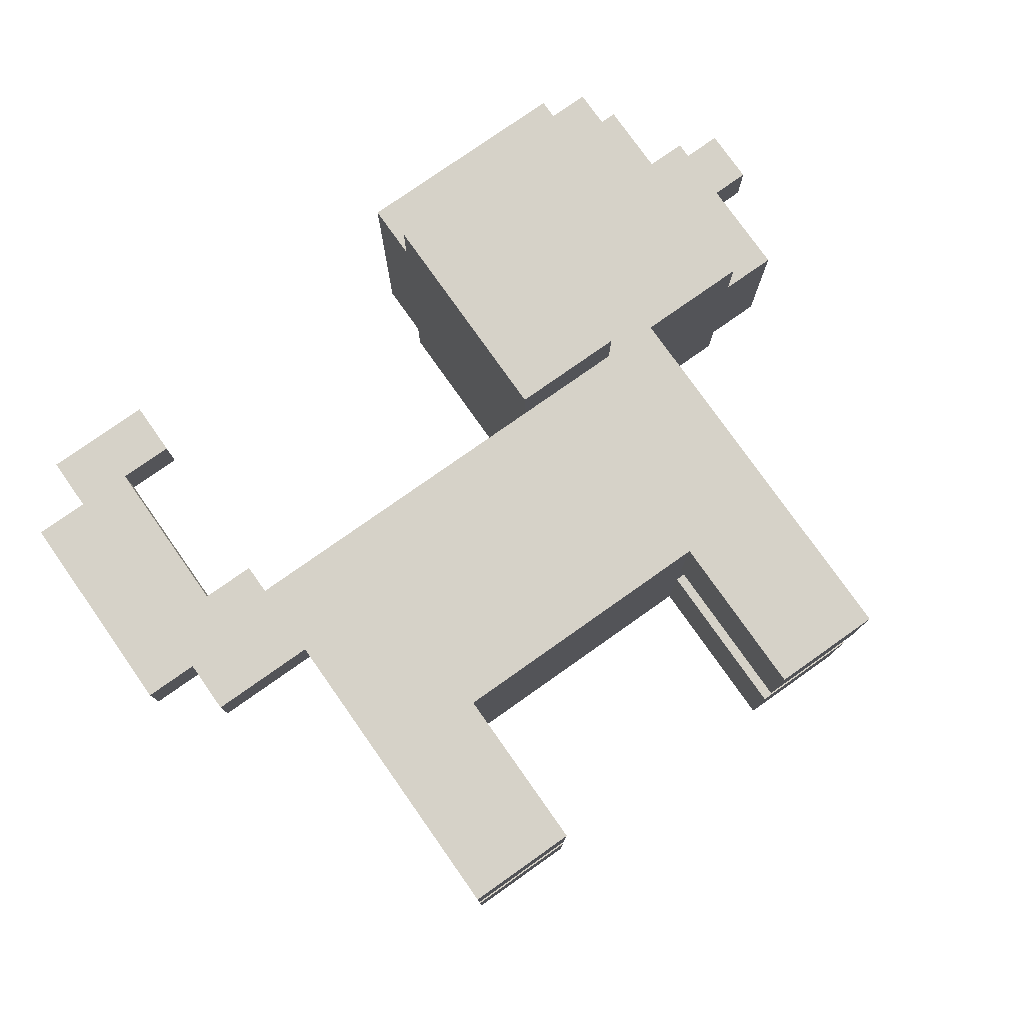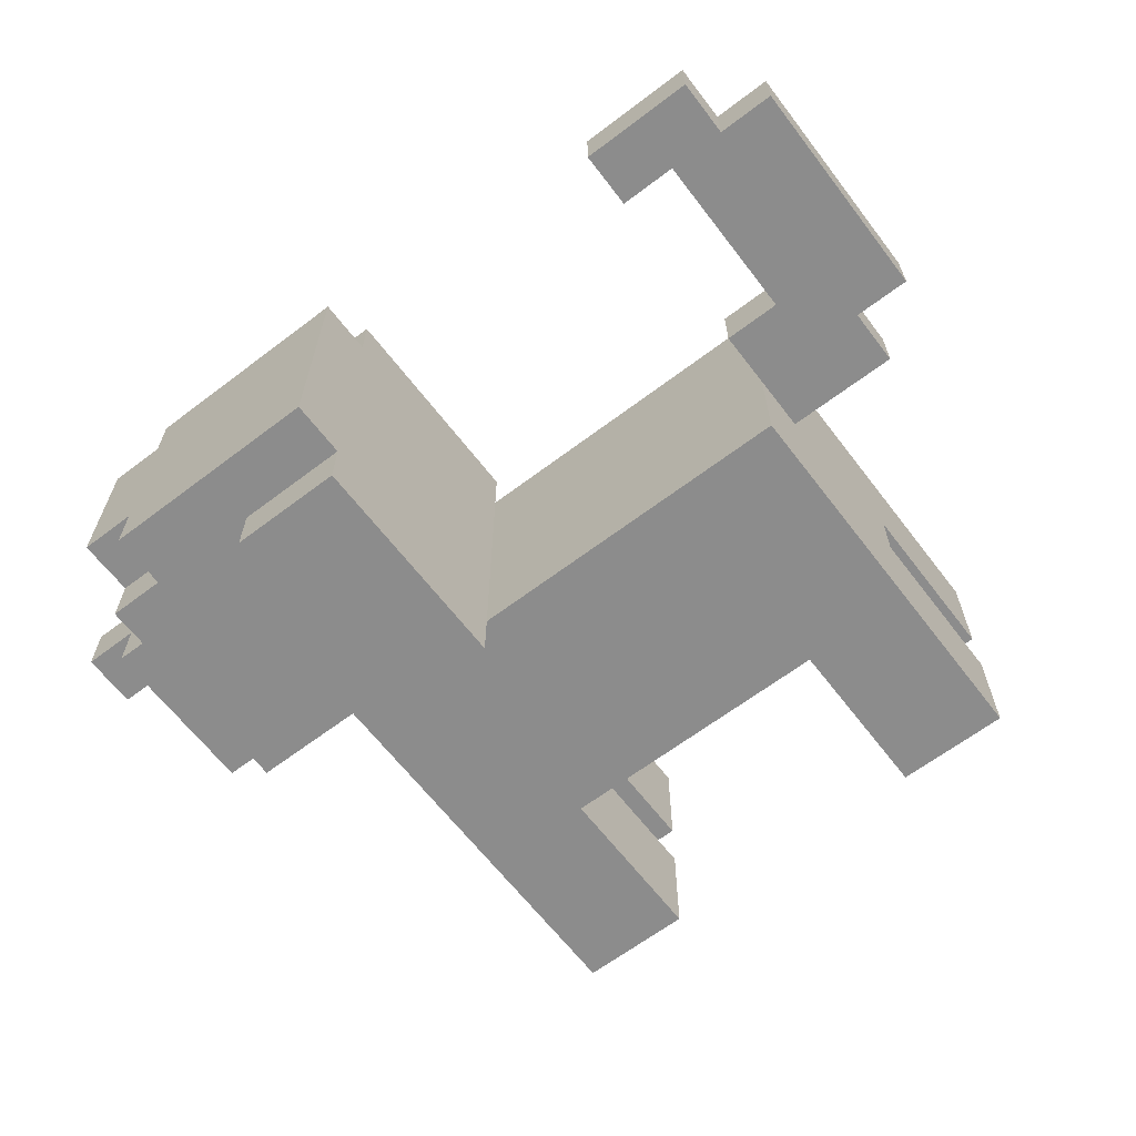
<metadata>
{"format":"obj","ext":"obj","renderer":"f3d","projection":"perspective","resolution":1024,"background":"white","views":[{"elev":77.8,"azim":-35.2,"up":"+Z"},{"elev":-64.2,"azim":-142.6,"up":"+Z"}]}
</metadata>
<code>
o
v -0.8 0.7 0.1
v -0.8 0.7 0
v -0.8 1.1 0.1
v -0.8 1.1 0
v -0.7 0.6 0.1
v -0.7 0.6 0
v -0.7 0.7 0.1
v -0.7 0.7 0
v -0.7 1.1 0.1
v -0.7 1.1 0
v -0.7 1.2 0.1
v -0.7 1.2 0
v -0.5 0 0.3
v -0.5 0 0.1
v -0.5 0 0
v -0.5 0 -0.2
v -0.5 0.2 0.3
v -0.5 0.2 0.1
v -0.5 0.2 0
v -0.5 0.2 -0.1
v -0.5 0.2 -0.2
v -0.5 0.3 0.1
v -0.5 0.3 0
v -0.5 0.3 -0.1
v -0.5 0.3 -0.2
v -0.5 0.6 0.2
v -0.5 0.6 0.1
v -0.5 0.6 0
v -0.5 0.6 -0.1
v -0.5 0.7 0.3
v -0.5 0.7 0.2
v -0.5 0.7 0.1
v -0.5 0.7 0
v -0.5 0.7 -0.1
v -0.5 0.7 -0.2
v 0.1 0.7 0.4
v 0.1 0.7 0.3
v 0.1 0.7 0.2
v 0.1 0.7 -0.1
v 0.1 0.7 -0.2
v 0.1 0.7 -0.3
v 0.1 1.1 0.4
v 0.1 1.1 0.3
v 0.1 1.1 0.2
v 0.1 1.1 -0.1
v 0.1 1.1 -0.2
v 0.1 1.1 -0.3
v 0.1 1.2 0.3
v 0.1 1.2 0.2
v 0.1 1.2 -0.1
v 0.1 1.2 -0.2
v 0.2 0 0.3
v 0.2 0 0.1
v 0.2 0 0
v 0.2 0 -0.2
v 0.2 0.2 0.3
v 0.2 0.2 0.1
v 0.2 0.2 0
v 0.2 0.2 -0.2
v 0.2 0.3 0.3
v 0.2 0.3 0.1
v 0.2 0.3 0
v 0.2 0.3 -0.2
v 0.3 0.7 0.3
v 0.3 0.7 0.2
v 0.3 0.7 -0.1
v 0.3 0.7 -0.2
v 0.3 0.8 0.2
v 0.3 0.8 -0.1
v 0.3 1 0.3
v 0.3 1 0.2
v 0.3 1 -0.1
v 0.3 1 -0.2
v 0.3 1.1 0.2
v 0.3 1.1 -0.1
v 0.4 0.7 0.2
v 0.4 0.7 -0.1
v 0.4 0.8 0.2
v 0.4 0.8 -0.1
v -0.6 0.8 0.1
v -0.6 0.8 0
v -0.6 1.1 0.1
v -0.6 1.1 0
v -0.5 0.7 0.1
v -0.5 0.7 0
v -0.5 0.8 0.1
v -0.5 0.8 0
v -0.5 1.1 0.1
v -0.5 1.1 0
v -0.5 1.2 0.1
v -0.5 1.2 0
v -0.3 0 0.3
v -0.3 0 0.1
v -0.3 0 0
v -0.3 0 -0.2
v -0.3 0.2 0.3
v -0.3 0.2 0.1
v -0.3 0.2 0
v -0.3 0.2 -0.2
v -0.3 0.3 0.3
v -0.3 0.3 0.2
v -0.3 0.3 0.1
v -0.3 0.3 0
v -0.3 0.3 -0.1
v -0.3 0.3 -0.2
v 0.2 0.7 0.3
v 0.2 0.7 -0.2
v 0.2 1 0.3
v 0.2 1 0.2
v 0.2 1 -0.1
v 0.2 1 -0.2
v 0.2 1.1 0.2
v 0.2 1.1 -0.1
v 0.3 0.7 0.4
v 0.3 0.7 0.3
v 0.3 0.7 -0.2
v 0.3 0.7 -0.3
v 0.3 1.1 0.4
v 0.3 1.1 0.3
v 0.3 1.1 -0.2
v 0.3 1.1 -0.3
v 0.4 0 0.3
v 0.4 0 0.1
v 0.4 0 0
v 0.4 0 -0.2
v 0.4 0.2 0.3
v 0.4 0.2 0.2
v 0.4 0.2 0.1
v 0.4 0.2 0
v 0.4 0.2 -0.1
v 0.4 0.2 -0.2
v 0.4 0.3 0.2
v 0.4 0.3 0.1
v 0.4 0.3 0
v 0.4 0.3 -0.1
v 0.4 0.3 -0.2
v 0.4 0.4 0.3
v 0.4 0.4 0.2
v 0.4 0.4 0.1
v 0.4 0.4 0
v 0.4 0.4 -0.1
v 0.4 0.5 0.3
v 0.4 0.5 0.2
v 0.4 0.5 -0.1
v 0.4 0.5 -0.2
v 0.4 0.6 -0.1
v 0.4 0.6 -0.2
v 0.4 0.7 0.3
v 0.4 0.7 0.2
v 0.4 0.7 -0.1
v 0.4 0.7 -0.2
v 0.5 1.1 0.3
v 0.5 1.1 0.2
v 0.5 1.1 -0.1
v 0.5 1.1 -0.2
v 0.5 1.2 0.3
v 0.5 1.2 0.2
v 0.5 1.2 -0.1
v 0.5 1.2 -0.2
v 0.6 0.7 0.3
v 0.6 0.7 0.2
v 0.6 0.7 -0.1
v 0.6 0.7 -0.2
v 0.6 0.8 0.3
v 0.6 0.8 0.2
v 0.6 0.8 -0.1
v 0.6 0.8 -0.2
v 0.6 1 0.3
v 0.6 1 0.2
v 0.6 1 0.1
v 0.6 1 0
v 0.6 1 -0.1
v 0.6 1 -0.2
v 0.6 1.1 0.3
v 0.6 1.1 0.2
v 0.6 1.1 -0.1
v 0.6 1.1 -0.2
v 0.6 1.2 0.2
v 0.6 1.2 0.1
v 0.6 1.2 0
v 0.6 1.2 -0.1
v 0.7 0.7 0.2
v 0.7 0.7 -0.1
v 0.7 0.9 0.1
v 0.7 0.9 0
v 0.7 1 0.2
v 0.7 1 0.1
v 0.7 1 0
v 0.7 1 -0.1
v 0.8 0.9 0.1
v 0.8 0.9 0
v 0.8 1 0.1
v 0.8 1 0
v 0.1 0.7 0.4
v 0.1 1.1 0.4
v 0.3 0.7 0.4
v 0.3 1.1 0.4
v -0.5 0 0.3
v -0.5 0.2 0.3
v -0.5 0.7 0.3
v -0.4 0.4 0.3
v -0.4 0.5 0.3
v -0.4 0.7 0.3
v -0.3 0 0.3
v -0.3 0.2 0.3
v -0.3 0.3 0.3
v -0.3 0.4 0.3
v -0.3 0.5 0.3
v -0.2 0.3 0.3
v -0.2 0.4 0.3
v -0.1 0.4 0.3
v -0.1 0.5 0.3
v 0 0.3 0.3
v 0 0.4 0.3
v 0 0.5 0.3
v 0 0.7 0.3
v 0.1 0.7 0.3
v 0.1 1.1 0.3
v 0.1 1.2 0.3
v 0.2 0 0.3
v 0.2 0.2 0.3
v 0.2 0.3 0.3
v 0.3 0.4 0.3
v 0.3 0.5 0.3
v 0.3 0.7 0.3
v 0.3 1.1 0.3
v 0.3 1.2 0.3
v 0.4 0 0.3
v 0.4 0.2 0.3
v 0.4 0.4 0.3
v 0.4 0.5 0.3
v 0.4 0.7 0.3
v 0.5 0.7 0.3
v 0.5 0.8 0.3
v 0.5 1 0.3
v 0.5 1.1 0.3
v 0.5 1.2 0.3
v 0.6 0.7 0.3
v 0.6 0.8 0.3
v 0.6 1 0.3
v 0.6 1.1 0.3
v 0.5 1.1 0.2
v 0.5 1.2 0.2
v 0.6 0.7 0.2
v 0.6 0.8 0.2
v 0.6 1 0.2
v 0.6 1.1 0.2
v 0.6 1.2 0.2
v 0.7 0.7 0.2
v 0.7 1 0.2
v -0.8 0.7 0.1
v -0.8 1.1 0.1
v -0.7 0.6 0.1
v -0.7 0.7 0.1
v -0.7 1.1 0.1
v -0.7 1.2 0.1
v -0.6 0.8 0.1
v -0.6 1.1 0.1
v -0.6 1.2 0.1
v -0.5 0.6 0.1
v -0.5 0.7 0.1
v -0.5 0.8 0.1
v -0.5 1.1 0.1
v -0.5 1.2 0.1
v 0.7 0.9 0.1
v 0.7 1 0.1
v 0.8 0.9 0.1
v 0.8 1 0.1
v -0.5 0 0
v -0.5 0.2 0
v -0.5 0.3 0
v -0.3 0 0
v -0.3 0.2 0
v -0.3 0.3 0
v 0.2 0 0
v 0.2 0.2 0
v 0.2 0.3 0
v 0.4 0 0
v 0.4 0.2 0
v 0.4 0.3 0
v 0.2 1 -0.1
v 0.2 1.1 -0.1
v 0.3 0.7 -0.1
v 0.3 0.8 -0.1
v 0.3 1 -0.1
v 0.3 1.1 -0.1
v 0.4 0.7 -0.1
v 0.4 0.8 -0.1
v 0.2 0.7 -0.2
v 0.2 1 -0.2
v 0.3 0.7 -0.2
v 0.3 1 -0.2
v 0.2 0.7 0.3
v 0.2 1 0.3
v 0.3 0.7 0.3
v 0.3 1 0.3
v 0.2 1 0.2
v 0.2 1.1 0.2
v 0.3 0.7 0.2
v 0.3 0.8 0.2
v 0.3 1 0.2
v 0.3 1.1 0.2
v 0.4 0.7 0.2
v 0.4 0.8 0.2
v -0.5 0 0.1
v -0.5 0.2 0.1
v -0.5 0.3 0.1
v -0.3 0 0.1
v -0.3 0.2 0.1
v -0.3 0.3 0.1
v 0.2 0 0.1
v 0.2 0.2 0.1
v 0.2 0.3 0.1
v 0.3 0.2 0.1
v 0.3 0.3 0.1
v 0.4 0 0.1
v 0.4 0.2 0.1
v 0.4 0.3 0.1
v -0.8 0.7 0
v -0.8 1.1 0
v -0.7 0.6 0
v -0.7 0.7 0
v -0.7 1.1 0
v -0.7 1.2 0
v -0.6 0.8 0
v -0.6 1.1 0
v -0.6 1.2 0
v -0.5 0.6 0
v -0.5 0.7 0
v -0.5 0.8 0
v -0.5 1.1 0
v -0.5 1.2 0
v 0.7 0.9 0
v 0.7 1 0
v 0.8 0.9 0
v 0.8 1 0
v 0.5 1.1 -0.1
v 0.5 1.2 -0.1
v 0.6 0.7 -0.1
v 0.6 0.8 -0.1
v 0.6 1 -0.1
v 0.6 1.1 -0.1
v 0.6 1.2 -0.1
v 0.7 0.7 -0.1
v 0.7 1 -0.1
v -0.5 0 -0.2
v -0.5 0.2 -0.2
v -0.5 0.3 -0.2
v -0.5 0.7 -0.2
v -0.4 0.2 -0.2
v -0.4 0.3 -0.2
v -0.4 0.4 -0.2
v -0.4 0.5 -0.2
v -0.4 0.7 -0.2
v -0.3 0 -0.2
v -0.3 0.2 -0.2
v -0.3 0.3 -0.2
v -0.3 0.4 -0.2
v -0.3 0.5 -0.2
v -0.2 0.3 -0.2
v -0.2 0.4 -0.2
v -0.1 0.4 -0.2
v -0.1 0.5 -0.2
v 0 0.3 -0.2
v 0 0.4 -0.2
v 0 0.5 -0.2
v 0 0.7 -0.2
v 0.1 0.7 -0.2
v 0.1 1.1 -0.2
v 0.1 1.2 -0.2
v 0.2 0 -0.2
v 0.2 0.2 -0.2
v 0.2 0.3 -0.2
v 0.2 1.1 -0.2
v 0.2 1.2 -0.2
v 0.3 0.2 -0.2
v 0.3 0.3 -0.2
v 0.3 0.5 -0.2
v 0.3 0.6 -0.2
v 0.3 0.7 -0.2
v 0.3 1.1 -0.2
v 0.4 0 -0.2
v 0.4 0.2 -0.2
v 0.4 0.3 -0.2
v 0.4 0.5 -0.2
v 0.4 0.6 -0.2
v 0.4 0.7 -0.2
v 0.5 0.7 -0.2
v 0.5 0.8 -0.2
v 0.5 1 -0.2
v 0.5 1.1 -0.2
v 0.5 1.2 -0.2
v 0.6 0.7 -0.2
v 0.6 0.8 -0.2
v 0.6 1 -0.2
v 0.6 1.1 -0.2
v 0.1 0.7 -0.3
v 0.1 1.1 -0.3
v 0.3 0.7 -0.3
v 0.3 1.1 -0.3
v -0.5 0 0.3
v -0.3 0 0.3
v 0.2 0 0.3
v 0.4 0 0.3
v -0.5 0 0.1
v -0.3 0 0.1
v 0.2 0 0.1
v 0.4 0 0.1
v -0.5 0 0
v -0.3 0 0
v 0.2 0 0
v 0.4 0 0
v -0.5 0 -0.2
v -0.3 0 -0.2
v 0.2 0 -0.2
v 0.4 0 -0.2
v -0.3 0.3 0.3
v -0.2 0.3 0.3
v 0 0.3 0.3
v 0.2 0.3 0.3
v -0.3 0.3 0.2
v -0.2 0.3 0.2
v 0 0.3 0.2
v 0.1 0.3 0.2
v -0.5 0.3 0.1
v -0.3 0.3 0.1
v 0.1 0.3 0.1
v 0.2 0.3 0.1
v 0.3 0.3 0.1
v 0.4 0.3 0.1
v -0.5 0.3 0
v -0.3 0.3 0
v 0.1 0.3 0
v 0.2 0.3 0
v 0.4 0.3 0
v -0.3 0.3 -0.1
v -0.2 0.3 -0.1
v 0 0.3 -0.1
v 0.1 0.3 -0.1
v -0.3 0.3 -0.2
v -0.2 0.3 -0.2
v 0 0.3 -0.2
v 0.2 0.3 -0.2
v -0.7 0.6 0.1
v -0.5 0.6 0.1
v -0.7 0.6 0
v -0.5 0.6 0
v 0.1 0.7 0.4
v 0.3 0.7 0.4
v 0.1 0.7 0.3
v 0.3 0.7 0.3
v 0.4 0.7 0.3
v 0.5 0.7 0.3
v 0.6 0.7 0.3
v 0.4 0.7 0.2
v 0.5 0.7 0.2
v 0.6 0.7 0.2
v 0.7 0.7 0.2
v -0.8 0.7 0.1
v -0.7 0.7 0.1
v -0.8 0.7 0
v -0.7 0.7 0
v 0.4 0.7 -0.1
v 0.5 0.7 -0.1
v 0.6 0.7 -0.1
v 0.7 0.7 -0.1
v 0.1 0.7 -0.2
v 0.3 0.7 -0.2
v 0.4 0.7 -0.2
v 0.5 0.7 -0.2
v 0.6 0.7 -0.2
v 0.1 0.7 -0.3
v 0.3 0.7 -0.3
v 0.3 0.8 0.2
v 0.4 0.8 0.2
v 0.3 0.8 -0.1
v 0.4 0.8 -0.1
v 0.7 0.9 0.1
v 0.8 0.9 0.1
v 0.7 0.9 0
v 0.8 0.9 0
v 0.2 1 0.3
v 0.3 1 0.3
v 0.2 1 0.2
v 0.3 1 0.2
v 0.2 1 -0.1
v 0.3 1 -0.1
v 0.2 1 -0.2
v 0.3 1 -0.2
v 0.2 1.1 0.2
v 0.3 1.1 0.2
v -0.6 1.1 0.1
v -0.5 1.1 0.1
v -0.6 1.1 0
v -0.5 1.1 0
v 0.2 1.1 -0.1
v 0.3 1.1 -0.1
v -0.5 0.7 0.3
v -0.4 0.7 0.3
v 0 0.7 0.3
v 0.1 0.7 0.3
v 0.2 0.7 0.3
v 0.3 0.7 0.3
v -0.5 0.7 0.2
v -0.4 0.7 0.2
v 0 0.7 0.2
v 0.1 0.7 0.2
v 0.3 0.7 0.2
v 0.4 0.7 0.2
v -0.5 0.7 0.1
v -0.5 0.7 0
v -0.5 0.7 -0.1
v -0.4 0.7 -0.1
v 0 0.7 -0.1
v 0.1 0.7 -0.1
v 0.3 0.7 -0.1
v 0.4 0.7 -0.1
v -0.5 0.7 -0.2
v -0.4 0.7 -0.2
v 0 0.7 -0.2
v 0.1 0.7 -0.2
v 0.2 0.7 -0.2
v 0.3 0.7 -0.2
v -0.6 0.8 0.1
v -0.5 0.8 0.1
v -0.6 0.8 0
v -0.5 0.8 0
v 0.6 1 0.2
v 0.7 1 0.2
v 0.6 1 0.1
v 0.7 1 0.1
v 0.8 1 0.1
v 0.6 1 0
v 0.7 1 0
v 0.8 1 0
v 0.6 1 -0.1
v 0.7 1 -0.1
v 0.1 1.1 0.4
v 0.3 1.1 0.4
v 0.1 1.1 0.3
v 0.3 1.1 0.3
v 0.5 1.1 0.3
v 0.6 1.1 0.3
v 0.5 1.1 0.2
v 0.6 1.1 0.2
v -0.8 1.1 0.1
v -0.7 1.1 0.1
v -0.8 1.1 0
v -0.7 1.1 0
v 0.5 1.1 -0.1
v 0.6 1.1 -0.1
v 0.1 1.1 -0.2
v 0.2 1.1 -0.2
v 0.3 1.1 -0.2
v 0.5 1.1 -0.2
v 0.6 1.1 -0.2
v 0.1 1.1 -0.3
v 0.3 1.1 -0.3
v 0.1 1.2 0.3
v 0.3 1.2 0.3
v 0.5 1.2 0.3
v 0.1 1.2 0.2
v 0.3 1.2 0.2
v 0.5 1.2 0.2
v 0.6 1.2 0.2
v -0.7 1.2 0.1
v -0.6 1.2 0.1
v -0.5 1.2 0.1
v 0.5 1.2 0.1
v 0.6 1.2 0.1
v -0.7 1.2 0
v -0.6 1.2 0
v -0.5 1.2 0
v 0.5 1.2 0
v 0.6 1.2 0
v 0.1 1.2 -0.1
v 0.2 1.2 -0.1
v 0.5 1.2 -0.1
v 0.6 1.2 -0.1
v 0.1 1.2 -0.2
v 0.2 1.2 -0.2
v 0.5 1.2 -0.2
f 3 2 1
f 4 2 3
f 7 6 5
f 8 6 7
f 11 10 9
f 12 10 11
f 17 14 13
f 18 14 17
f 19 16 15
f 20 16 19
f 21 16 20
f 22 18 17
f 23 20 19
f 24 21 20
f 24 20 23
f 25 21 24
f 26 22 17
f 27 23 22
f 27 22 26
f 28 24 23
f 28 23 27
f 28 25 24
f 29 25 28
f 30 26 17
f 31 27 26
f 31 26 30
f 32 27 31
f 33 29 28
f 34 25 29
f 34 29 33
f 35 25 34
f 42 37 36
f 43 38 37
f 43 37 42
f 43 39 38
f 43 40 39
f 44 40 43
f 45 40 44
f 46 41 40
f 46 40 45
f 47 41 46
f 48 44 43
f 49 45 44
f 49 44 48
f 50 46 45
f 50 45 49
f 51 46 50
f 56 53 52
f 57 53 56
f 58 55 54
f 59 55 58
f 60 57 56
f 61 57 60
f 62 59 58
f 63 59 62
f 68 65 64
f 69 67 66
f 70 68 64
f 70 69 68
f 71 69 70
f 72 67 69
f 72 69 71
f 73 67 72
f 74 72 71
f 75 72 74
f 78 77 76
f 79 77 78
f 80 81 82
f 82 81 83
f 84 85 86
f 86 85 87
f 88 89 90
f 90 89 91
f 92 93 96
f 96 93 97
f 94 95 98
f 98 95 99
f 96 97 100
f 100 97 101
f 101 97 102
f 98 99 103
f 103 99 104
f 104 99 105
f 106 107 108
f 108 107 109
f 109 107 110
f 110 107 111
f 109 110 112
f 112 110 113
f 114 115 118
f 118 115 119
f 116 117 120
f 120 117 121
f 122 123 126
f 126 123 127
f 127 123 128
f 124 125 129
f 129 125 130
f 130 125 131
f 127 128 132
f 126 127 132
f 132 128 133
f 129 130 134
f 130 131 135
f 134 130 135
f 135 131 136
f 132 133 137
f 126 132 137
f 137 133 138
f 133 134 139
f 138 133 139
f 135 136 140
f 139 134 140
f 134 135 140
f 140 136 141
f 137 138 142
f 138 139 143
f 142 138 143
f 139 140 143
f 140 141 143
f 141 136 144
f 143 141 144
f 144 136 145
f 143 144 146
f 144 145 146
f 146 145 147
f 142 143 148
f 143 146 149
f 148 143 149
f 146 147 150
f 149 146 150
f 150 147 151
f 152 153 156
f 156 153 157
f 154 155 158
f 158 155 159
f 160 161 164
f 164 161 165
f 162 163 166
f 166 163 167
f 164 165 168
f 168 165 169
f 166 167 172
f 172 167 173
f 168 169 174
f 169 170 175
f 174 169 175
f 171 172 176
f 172 173 176
f 176 173 177
f 175 170 178
f 170 171 179
f 178 170 179
f 171 176 180
f 179 171 180
f 180 176 181
f 182 183 184
f 184 183 185
f 182 184 186
f 186 184 187
f 185 183 188
f 188 183 189
f 190 191 192
f 192 191 193
f 196 195 194
f 197 195 196
f 201 200 199
f 202 200 201
f 203 200 202
f 204 199 198
f 205 201 199
f 205 199 204
f 206 201 205
f 207 202 201
f 207 201 206
f 208 203 202
f 208 202 207
f 209 207 206
f 210 208 207
f 210 207 209
f 211 210 209
f 211 208 210
f 212 203 208
f 212 208 211
f 213 211 209
f 214 212 211
f 214 211 213
f 215 203 212
f 215 212 214
f 216 203 215
f 217 214 213
f 217 215 214
f 217 216 215
f 222 217 213
f 223 217 222
f 223 222 221
f 224 217 223
f 225 217 224
f 226 219 218
f 227 219 226
f 228 221 220
f 229 223 221
f 229 221 228
f 230 224 223
f 230 223 229
f 231 225 224
f 231 224 230
f 231 226 225
f 231 227 226
f 232 227 231
f 233 227 232
f 234 227 233
f 235 227 234
f 236 227 235
f 237 227 236
f 238 234 233
f 239 235 234
f 239 234 238
f 240 236 235
f 240 235 239
f 241 236 240
f 247 243 242
f 248 243 247
f 249 246 245
f 249 245 244
f 250 246 249
f 254 252 251
f 255 252 254
f 257 255 254
f 258 256 255
f 258 255 257
f 259 256 258
f 260 254 253
f 261 257 254
f 261 254 260
f 262 257 261
f 263 259 258
f 264 259 263
f 267 266 265
f 268 266 267
f 272 270 269
f 273 271 270
f 273 270 272
f 274 271 273
f 278 276 275
f 279 277 276
f 279 276 278
f 280 277 279
f 285 282 281
f 286 282 285
f 287 284 283
f 288 284 287
f 291 290 289
f 292 290 291
f 293 294 295
f 295 294 296
f 297 298 301
f 301 298 302
f 299 300 303
f 303 300 304
f 305 306 308
f 306 307 309
f 308 306 309
f 309 307 310
f 311 312 314
f 312 313 314
f 314 313 315
f 311 314 316
f 314 315 317
f 316 314 317
f 317 315 318
f 319 320 322
f 322 320 323
f 322 323 325
f 323 324 326
f 325 323 326
f 326 324 327
f 321 322 328
f 322 325 329
f 328 322 329
f 329 325 330
f 326 327 331
f 331 327 332
f 333 334 335
f 335 334 336
f 337 338 342
f 342 338 343
f 340 341 344
f 339 340 344
f 344 341 345
f 346 347 350
f 347 348 350
f 348 349 351
f 350 348 351
f 351 349 352
f 352 349 353
f 353 349 354
f 346 350 355
f 350 351 356
f 355 350 356
f 351 352 356
f 356 352 357
f 352 353 358
f 357 352 358
f 353 354 359
f 358 353 359
f 357 358 360
f 358 359 361
f 360 358 361
f 360 361 362
f 361 359 362
f 359 354 363
f 362 359 363
f 360 362 364
f 362 363 365
f 364 362 365
f 363 354 366
f 365 363 366
f 366 354 367
f 364 365 368
f 365 366 368
f 366 367 368
f 364 368 373
f 369 370 374
f 374 370 375
f 371 372 376
f 372 373 376
f 373 368 377
f 376 373 377
f 377 368 378
f 378 368 379
f 379 368 380
f 374 375 381
f 371 376 382
f 376 377 383
f 382 376 383
f 377 378 384
f 383 377 384
f 378 379 385
f 384 378 385
f 379 380 386
f 385 379 386
f 380 381 386
f 386 381 387
f 387 381 388
f 388 381 389
f 389 381 390
f 381 375 391
f 390 381 391
f 391 375 392
f 388 389 393
f 389 390 394
f 393 389 394
f 390 391 395
f 394 390 395
f 395 391 396
f 397 398 399
f 399 398 400
f 405 402 401
f 406 402 405
f 407 404 403
f 408 404 407
f 413 410 409
f 414 410 413
f 415 412 411
f 416 412 415
f 421 418 417
f 422 419 418
f 422 418 421
f 423 420 419
f 423 419 422
f 424 420 423
f 426 422 421
f 426 423 422
f 426 424 423
f 427 420 424
f 427 424 426
f 428 420 427
f 431 426 425
f 431 430 429
f 431 429 428
f 431 428 427
f 431 427 426
f 432 430 431
f 433 430 432
f 434 430 433
f 435 430 434
f 436 433 432
f 437 433 436
f 438 433 437
f 439 434 433
f 439 433 438
f 440 437 436
f 441 438 437
f 441 437 440
f 442 439 438
f 442 438 441
f 443 434 439
f 443 439 442
f 446 445 444
f 447 445 446
f 450 449 448
f 451 449 450
f 455 453 452
f 456 454 453
f 456 453 455
f 457 454 456
f 461 460 459
f 462 460 461
f 463 456 455
f 463 457 456
f 464 457 463
f 465 458 457
f 465 457 464
f 466 458 465
f 469 464 463
f 470 465 464
f 470 464 469
f 471 465 470
f 472 468 467
f 473 468 472
f 476 475 474
f 477 475 476
f 480 479 478
f 481 479 480
f 484 483 482
f 485 483 484
f 488 487 486
f 489 487 488
f 494 493 492
f 495 493 494
f 496 491 490
f 497 491 496
f 498 499 504
f 499 500 505
f 504 499 505
f 500 501 506
f 505 500 506
f 506 501 507
f 502 503 508
f 506 507 510
f 504 505 510
f 505 506 510
f 510 507 511
f 511 507 512
f 512 507 513
f 513 507 514
f 514 507 515
f 508 509 516
f 502 508 516
f 516 509 517
f 512 513 518
f 513 514 519
f 518 513 519
f 514 515 520
f 519 514 520
f 520 515 521
f 502 516 522
f 522 516 523
f 524 525 526
f 526 525 527
f 528 529 530
f 530 529 531
f 530 531 533
f 531 532 534
f 533 531 534
f 534 532 535
f 533 534 536
f 536 534 537
f 538 539 540
f 540 539 541
f 542 543 544
f 544 543 545
f 546 547 548
f 548 547 549
f 550 551 555
f 555 551 556
f 553 554 557
f 552 553 557
f 557 554 558
f 559 560 562
f 560 561 563
f 562 560 563
f 563 561 564
f 562 563 569
f 563 564 569
f 564 565 569
f 569 565 570
f 566 567 571
f 567 568 572
f 571 567 572
f 572 568 573
f 562 569 574
f 569 570 574
f 574 570 575
f 574 575 576
f 562 574 576
f 576 575 577
f 577 575 578
f 578 575 579
f 576 577 580
f 577 578 581
f 580 577 581
f 581 578 582

</code>
